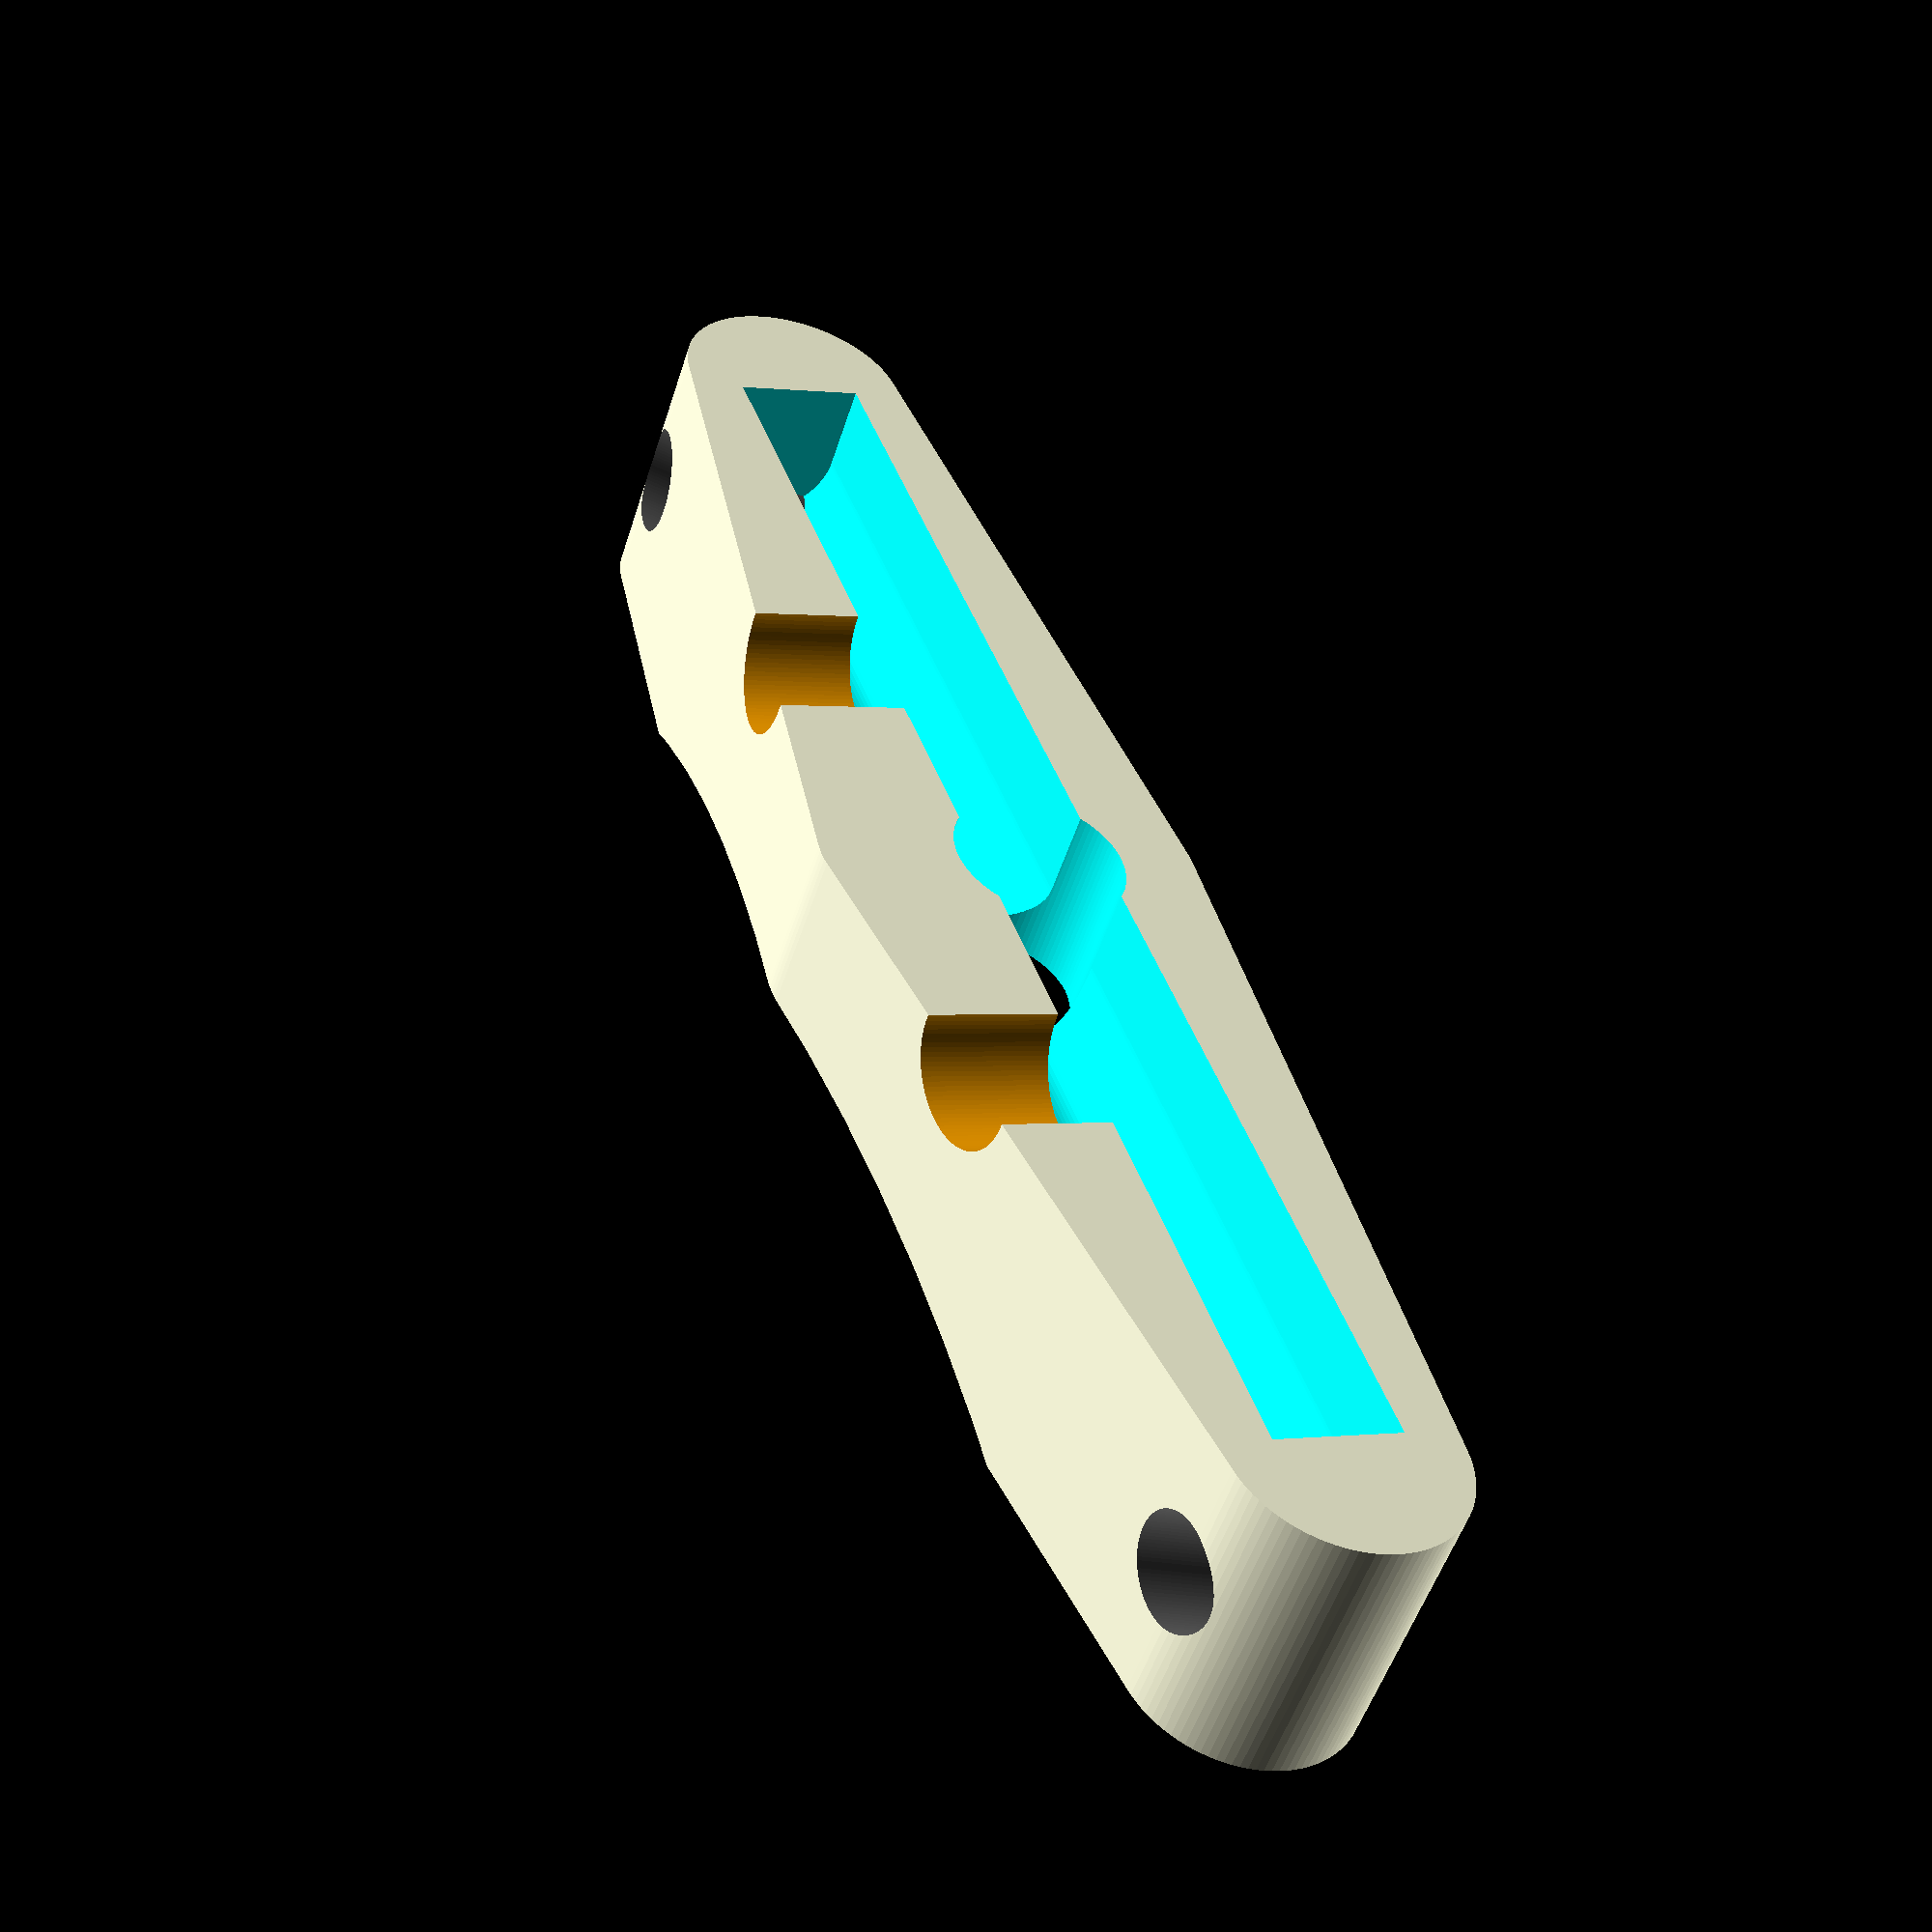
<openscad>
$fn=100;

support_angle = 18;

// translate([0,-70,25]) {
//   difference() {
//     translate([0,0,0])
//     hull() {
//       translate([ 3, 0, 0]) cylinder( r=1.8, h=4.4, center=true);
//       translate([ 0, -3, 0]) cylinder(r=1.8, h=4.4, center=true);
//       translate([-3, 0, 0]) cylinder( r=1.8, h=4.4, center=true);
//     }
//     rotate([90,0,0]) cylinder(r=1.8, h=10, center=true);
//     color("Gray") translate([-3,0,0]) rotate([90-support_angle, 0,  7])  translate([0,0,-30]) cylinder(r=0.815, h=80, center=true);
//     color("Gray") translate([3,0,0])  rotate([90-support_angle, 0, -7]) translate([0,0,-30]) cylinder(r=0.815, h=80, center=true);
//   }

// }


difference() {
  hull() {
    translate([ 11.75, 0, 1.5]) cylinder(r=1.8, h=4.3, center=true);
    translate([ 0, -1,    1.5])    cylinder(r=1.5, h=4.3, center=true);
    translate([ 0, 2,     1.5])     cylinder(r=1.5, h=4.3, center=true);
    translate([-11.75, 0, 1.5]) cylinder(r=1.8, h=4.3, center=true);
  }
  translate([ 0, 0, 0]) cylinder(r=1.325, h=20, center=true);
  translate([0,-70,25]) {
    color("Gray") translate([-3,0,0]) rotate([90-support_angle, 0,  7]) translate([0,0,-40]) cylinder(r=0.815, h=80, center=true);
    color("Gray") translate([3,0,0])  rotate([90-support_angle, 0, -7]) translate([0,0,-40]) cylinder(r=0.815, h=80, center=true);
  }
  color("Orange") rotate([90,0,0]) translate([ 4.48, -0.6, -4.4])  cylinder(r=1.1, h=10, center=true);
  color("Orange") rotate([90,0,0]) translate([-4.48, -0.6, -4.4]) cylinder(r=1.1, h=10, center=true);

  hull() {
    color("Red") translate([0,0,0.75]) rotate([90,0,90]) cylinder(r=1, h=23, center=true);
    color("Red") translate([0,0,-1]) rotate([90,0,90]) cylinder(r=1, h=23, center=true);
  }


  // translate([0,0,3]) cylinder(r=2, h=2, center=true);
  translate([0, 0, 22]) rotate([90,0,0]) translate([0, 0, 0]) cylinder(r=20, h=10, center=true);
}








// 4.75


</openscad>
<views>
elev=230.9 azim=290.1 roll=17.2 proj=p view=solid
</views>
